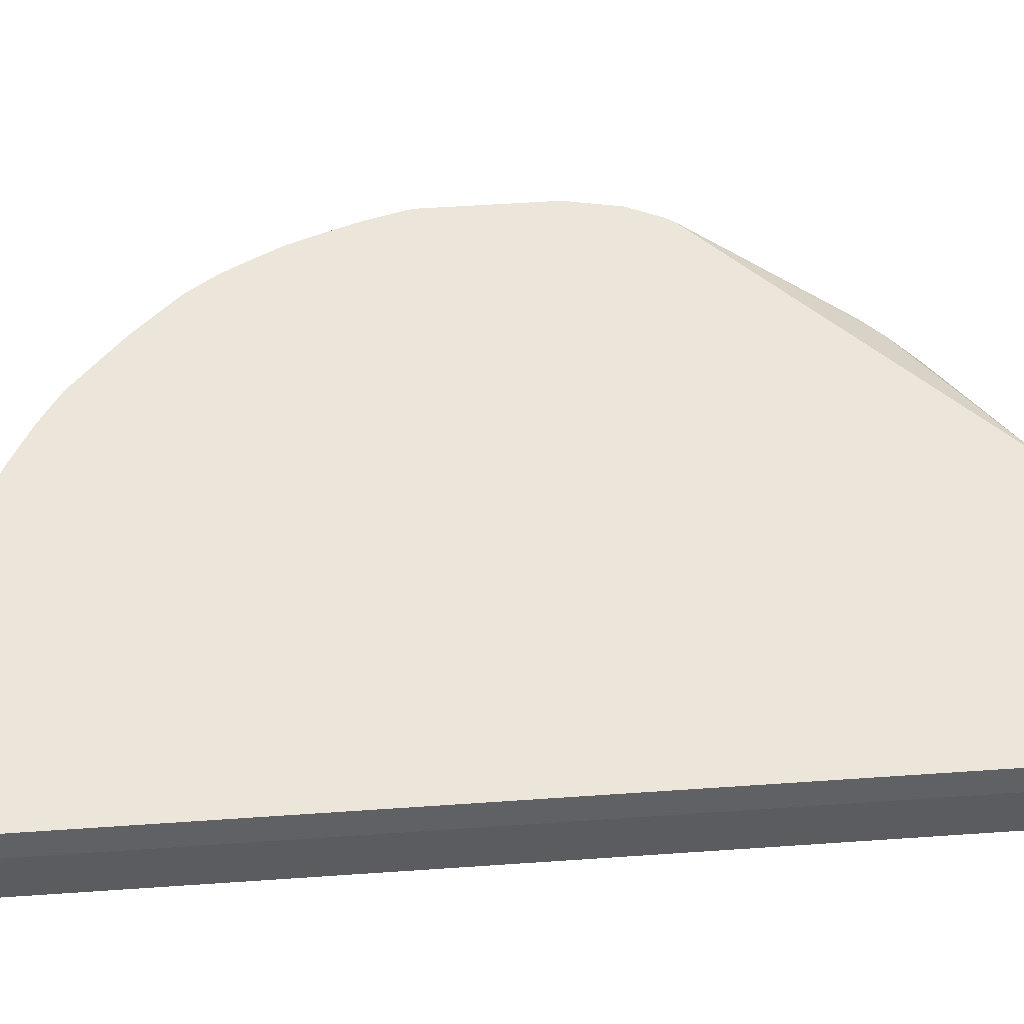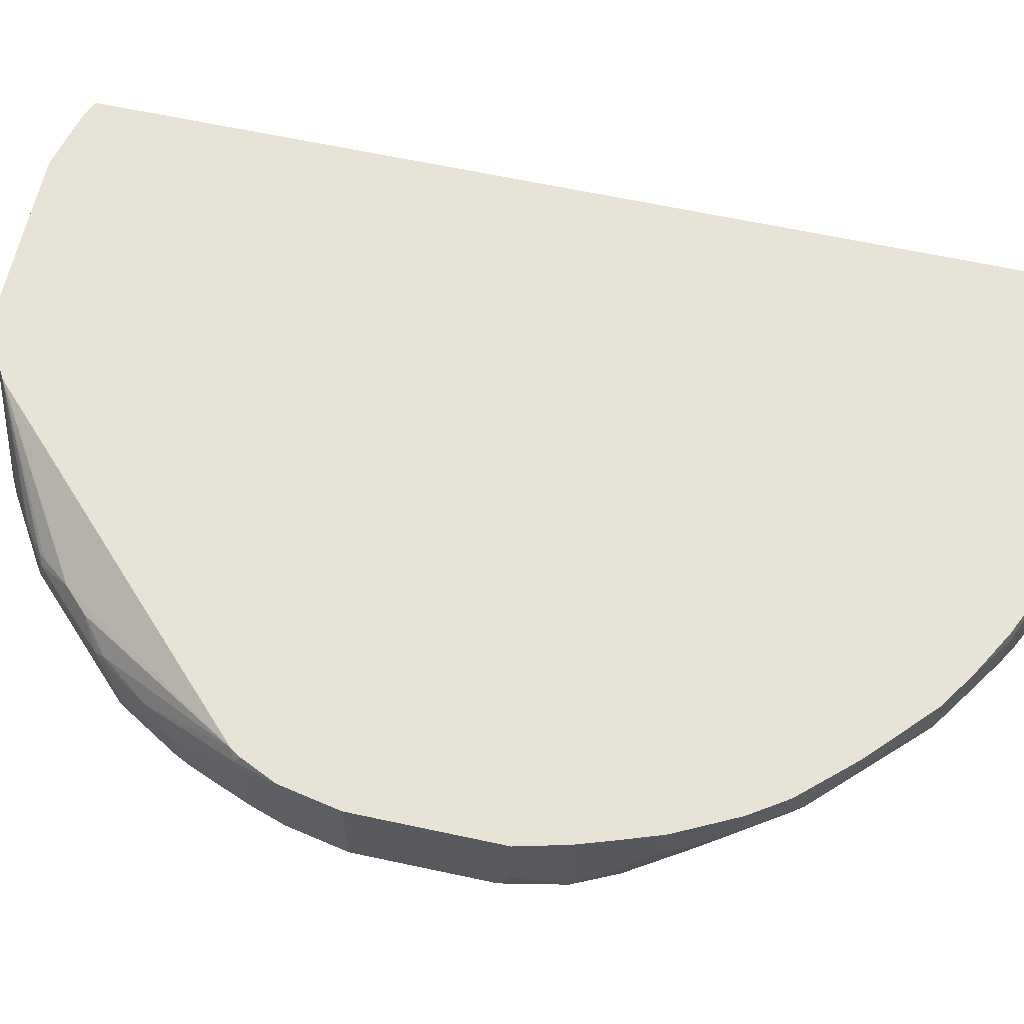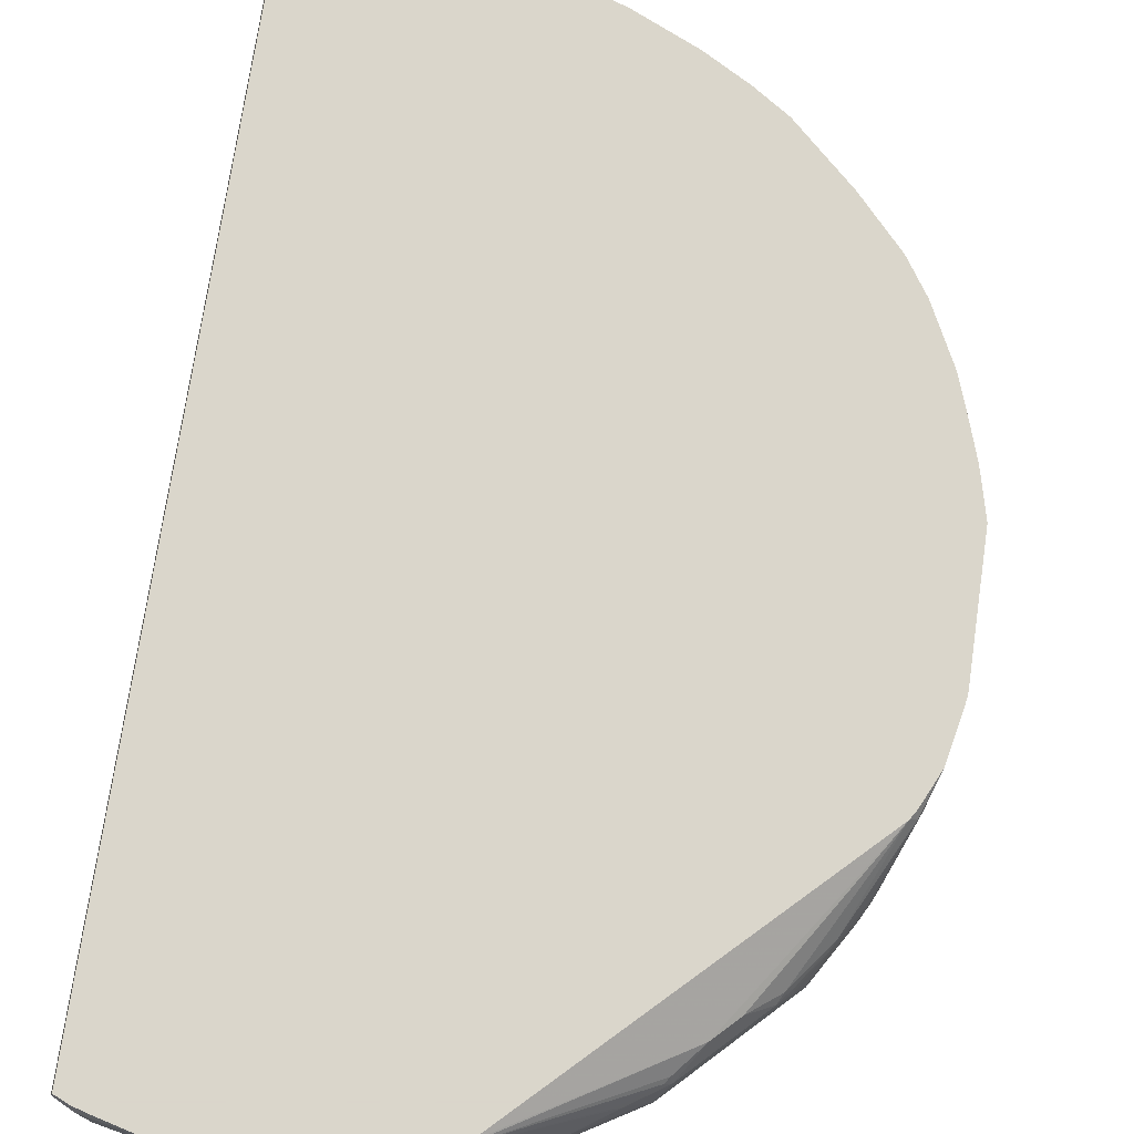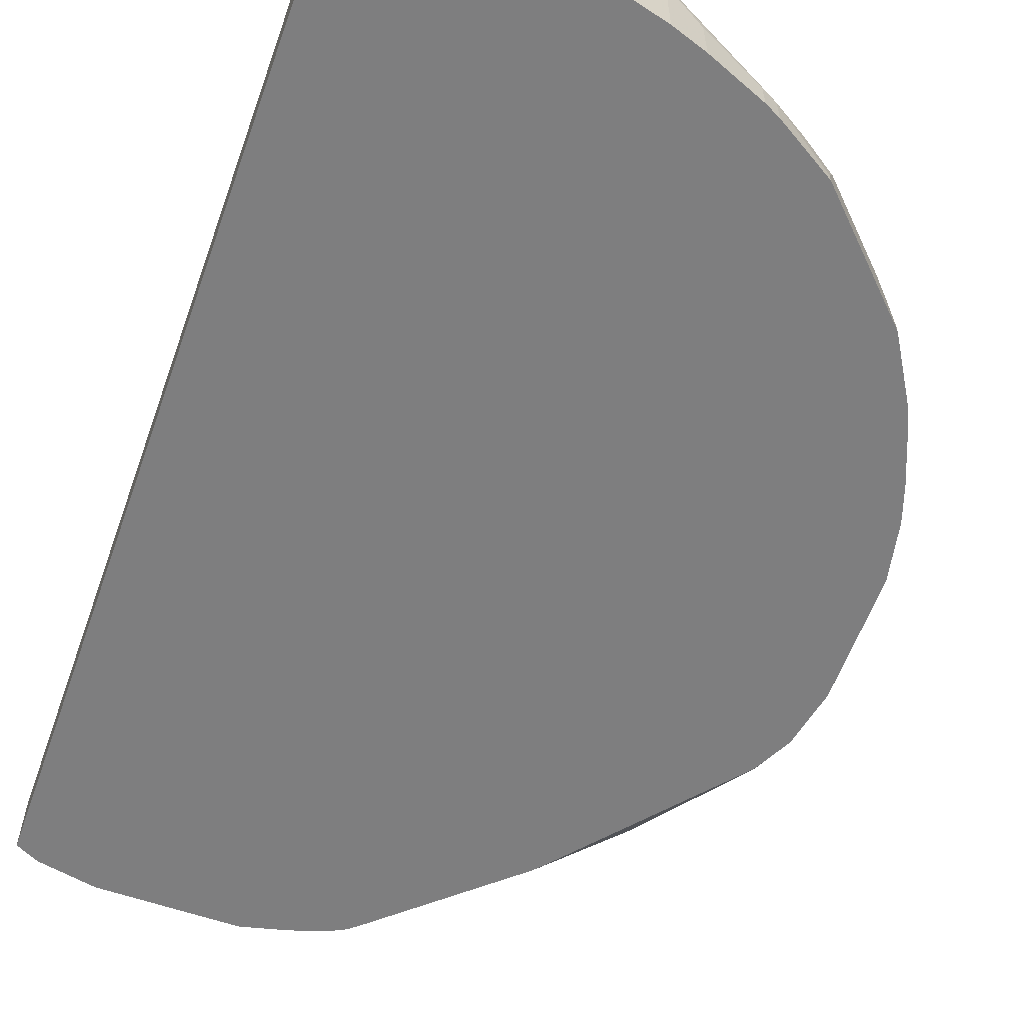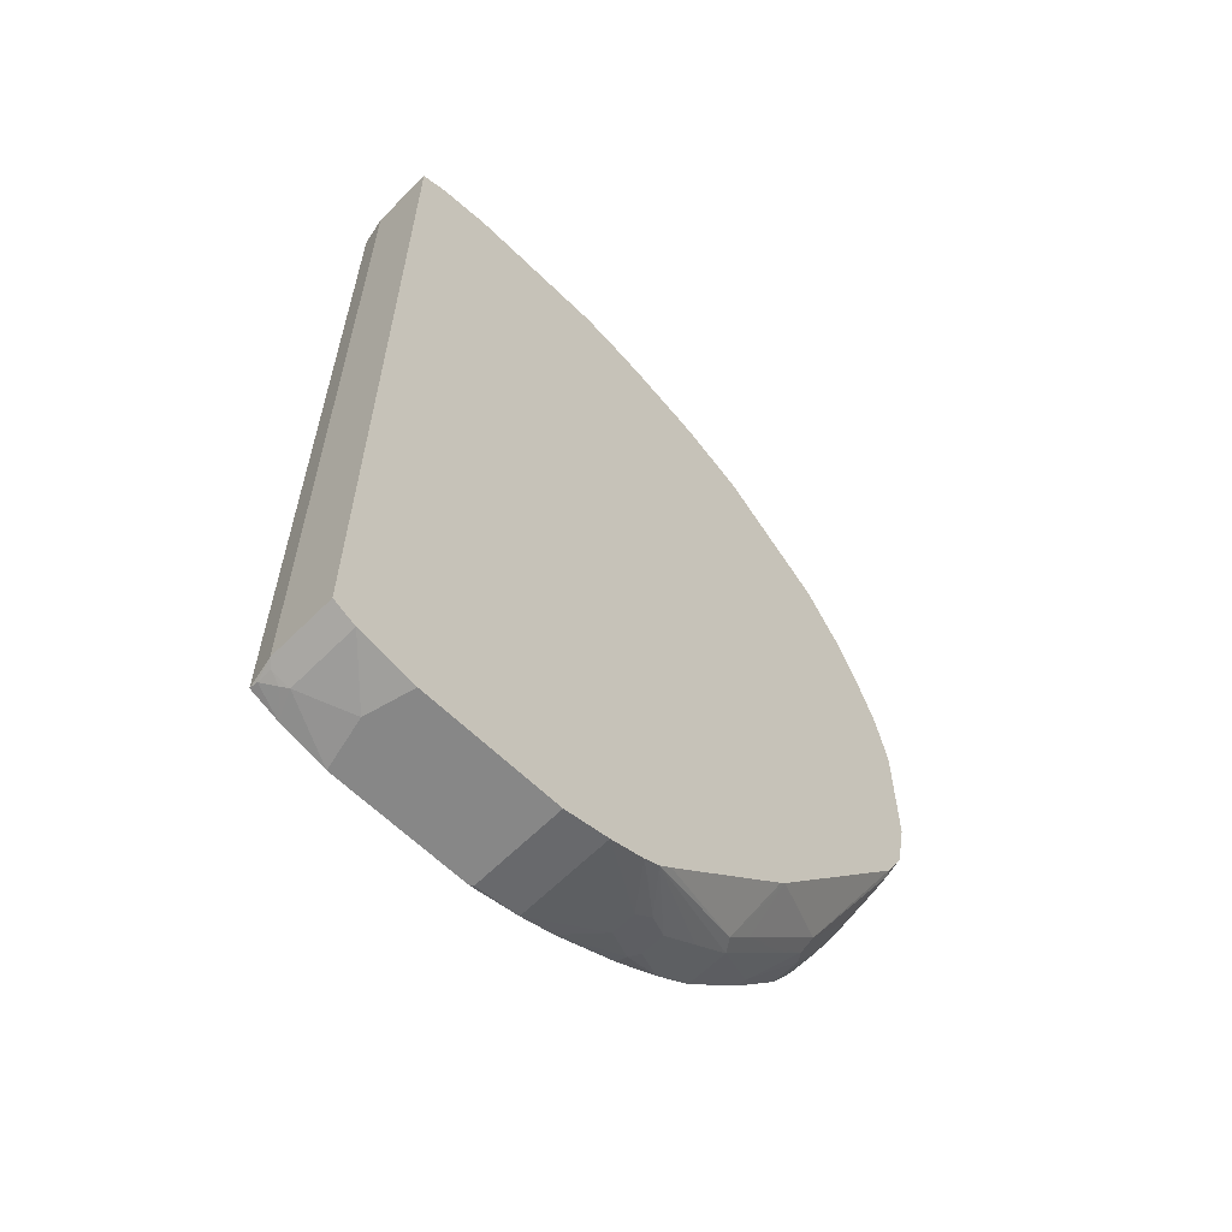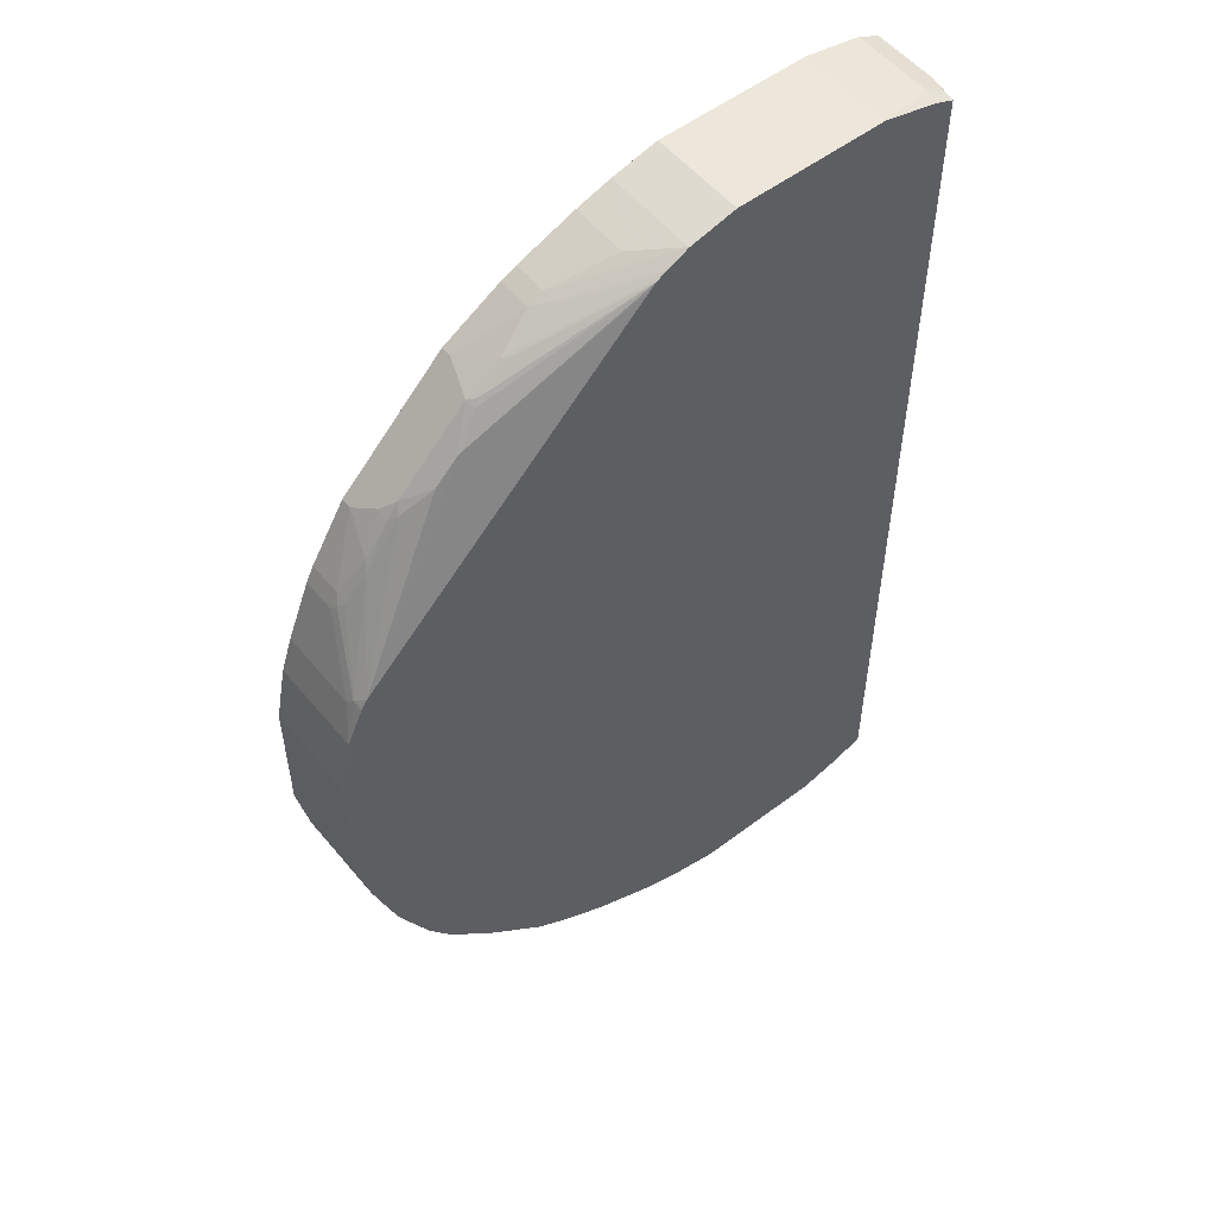
<metadata>
{"format":"obj","ext":"obj","renderer":"f3d","projection":"perspective","resolution":1024,"background":"white","views":[{"elev":54.3,"azim":-94.2,"up":"+Y"},{"elev":62.2,"azim":102.4,"up":"+Y"},{"elev":74.1,"azim":8.4,"up":"+Y"},{"elev":-59.4,"azim":-19.7,"up":"+Y"},{"elev":-62.3,"azim":-44.7,"up":"+Z"},{"elev":54.1,"azim":141.2,"up":"+Z"}]}
</metadata>
<code>
v -0.2257 -0.1194 -0.6779
v 0.6833 -0.1194 -0.214
v 0.5967 -0.1194 0.4577
v 0.73 -0.1194 0.1216
v 0.6952 -0.1194 0.2606
v 0.6596 -0.1194 0.3491
v 0.6488 -0.1194 0.3707
v 0.6488 -0.06953 0.3707
v 0.5967 -0.1043 0.4577
v 0.5098 -0.05215 0.5446
v 0.5619 -0.05215 0.4924
v 0.5793 -0.06953 0.475
v 0.6141 -0.05215 0.4228
v 0.6495 -0.05215 0.3649
v 0.6213 -0.04345 0.4084
v 0.58 -0.05215 0.4693
v 0.5692 -0.04345 0.4778
v 0.6796 0.02102 0.2743
v 0.6908 0.00869 0.2693
v 0.6561 -0.06084 0.3562
v 0.6604 -0.06953 0.3475
v 0.6952 -5e-07 0.2606
v 0.6604 -0.1194 0.3475
v 0.7126 0.02102 0.2085
v 0.6889 0.02102 0.2595
v 0.686 0.02102 0.2643
v 0.73 0.02102 0.1216
v 0.7126 -0.1194 0.2085
v 0.73 -0.1194 -0.06951
v 0.73 0.02102 -0.0868
v 0.7126 0.02102 -0.1564
v 0.7126 -0.1194 -0.1564
v 0.6952 -0.0869 -0.2086
v 0.6778 0.01738 -0.2606
v 0.6778 -0.03476 -0.2606
v 0.6662 -0.04056 -0.2839
v 0.671 0.02102 -0.2744
v 0.6315 -0.02318 -0.3533
v 0.6488 -0.04056 -0.3186
v 0.6836 -0.09269 -0.2317
v 0.6865 -0.113 -0.2171
v 0.6517 -0.06084 -0.304
v 0.617 -0.06084 -0.3562
v 0.5822 -0.06084 -0.4084
v 0.6952 -0.1194 -0.1911
v 0.73 -0.0869 -0.0868
v 0.4647 -0.1194 -0.4738
v 0.4606 -0.06084 -0.5301
v 0.5793 -0.04056 -0.4229
v 0.5967 -0.02318 -0.4055
v 0.6315 0.02102 -0.3533
v 0.6741 0.02102 -0.2679
v 0.677 0.02102 -0.2606
v 0.6952 0.02102 -0.2086
v 0.5967 0.02102 -0.4055
v 0.53 0.02102 -0.4779
v 0.53 0.00869 -0.4779
v 0.4403 -0.04056 -0.5618
v 0.5446 -0.04056 -0.4577
v 0.4258 -0.06084 -0.5648
v 0.4565 -0.1194 -0.4819
v 0.2681 -0.1194 -0.6504
v 0.2492 -0.1194 -0.6662
v 0.3882 -0.04056 -0.5967
v 0.4403 0.02102 -0.5618
v 0.3224 0.02102 -0.6339
v 0.3881 0.02102 -0.5967
v 0.3244 0.005793 -0.6372
v 0.3187 0.02102 -0.6357
v 0.226 0.02102 -0.6777
v 0.278 -0.01738 -0.6604
v 0.336 -0.00579 -0.6314
v 0.3013 -0.05794 -0.6489
v 0.336 -0.04056 -0.6314
v 0.226 -0.1194 -0.6777
v 0.2781 -0.05215 -0.6604
v 0.1739 0.02102 -0.6952
v 0.1043 0.02102 -0.7118
v 0.1043 0.01738 -0.7126
v 0.1043 -0.1194 -0.7126
v 0.1739 -0.1194 -0.6952
v -0.1043 -0.1194 -0.7126
v -0.1216 -0.05215 -0.7126
v -0.1912 -0.1194 -0.6952
v -0.1912 -0.02212 -0.6952
v -0.2257 -0.02212 -0.6779
v -0.1912 -0.01738 -0.6952
v -0.1043 0.02102 -0.7126
v -0.1738 0.02102 -0.6952
v -0.1998 -0.008687 -0.6907
v -0.2166 -0.01408 -0.6825
v -0.2166 0.007989 -0.6813
v -0.2166 0.02102 -0.6777
v 0.1007 0.02102 -0.7126
v 0.1217 0.02102 0.7474
v -0.2166 0.02102 0.7144
v -0.1043 0.02102 0.7474
v -0.1043 -0.1194 0.7474
v -0.1912 -5e-07 0.7299
v -0.1912 -0.1194 0.7299
v -0.2257 -0.1194 0.7126
v -0.2257 -0.02212 0.7126
v -0.2166 0.007989 0.7172
v -0.1948 0.02102 0.7238
v -0.1738 0.02102 0.7299
v 0.1912 -0.1194 0.7299
v 0.1217 -0.1194 0.7474
v 0.1912 0.02102 0.7299
v 0.2382 0.02102 0.7055
v 0.2235 0.02102 0.7138
v 0.2356 0.02102 0.7071
v 0.4055 -0.05215 0.6315
v 0.3323 -0.05215 0.6735
v 0.3302 -0.06953 0.6778
v 0.3534 -0.06953 0.6662
v 0.4403 -0.1043 0.614
v 0.4577 -0.05215 0.5966
v 0.5098 -0.1194 0.5446
v 0.4403 -0.1194 0.614
v 0.3534 -0.1194 0.6662
v 0.3302 -0.1194 0.6778
v 0.2434 -0.1194 0.7125
v 0.2434 -0.03476 0.7125
v 0.491 -0.02608 0.5474
v 0.454 -0.03911 0.5909
v 0.4475 -0.04345 0.5996
v 0.3954 -0.04345 0.6343
v 0.2453 0.02102 0.6988
v 0.5257 -0.02608 0.5127
f 97 98 95
f 97 95 96
f 96 95 93
f 93 95 31
f 66 93 31
f 94 79 88
f 78 93 66
f 88 79 83
f 94 78 79
f 99 98 97
f 94 88 78
f 70 78 66
f 83 79 80
f 105 104 99
f 99 101 100
f 99 102 101
f 103 102 99
f 103 96 102
f 103 104 96
f 103 99 104
f 105 97 104
f 105 99 97
f 104 97 96
f 102 96 86
f 102 86 101
f 88 93 78
f 86 1 101
f 101 1 3
f 99 100 98
f 89 93 88
f 82 83 80
f 89 90 92
f 76 71 73
f 106 101 3
f 77 71 76
f 77 70 71
f 77 78 70
f 77 79 78
f 77 80 79
f 81 80 77
f 81 75 80
f 81 76 75
f 81 77 76
f 75 63 80
f 80 63 1
f 89 92 93
f 82 80 1
f 84 85 83
f 84 1 85
f 84 82 1
f 85 1 86
f 87 85 86
f 87 83 85
f 87 88 83
f 87 89 88
f 87 90 89
f 87 91 90
f 87 86 91
f 91 86 92
f 91 92 90
f 84 83 82
f 98 101 106
f 117 125 126
f 107 98 106
f 117 10 124
f 117 124 125
f 117 126 112
f 127 112 126
f 127 109 112
f 127 126 109
f 126 125 109
f 124 109 125
f 128 109 124
f 128 18 109
f 128 124 18
f 129 18 124
f 17 18 129
f 10 118 3
f 17 129 11
f 16 11 12
f 16 12 13
f 129 10 11
f 129 124 10
f 109 18 95
f 18 31 95
f 27 31 18
f 86 96 93
f 92 86 93
f 63 2 1
f 47 2 63
f 49 57 50
f 76 73 75
f 16 17 11
f 118 106 3
f 119 120 118
f 120 106 118
f 107 95 98
f 107 106 95
f 108 95 106
f 108 109 95
f 110 109 108
f 111 109 110
f 111 112 109
f 111 113 112
f 111 110 113
f 113 110 108
f 113 108 114
f 113 114 115
f 113 115 112
f 116 112 115
f 116 117 112
f 116 10 117
f 116 118 10
f 116 119 118
f 116 115 119
f 115 120 119
f 114 120 115
f 121 120 114
f 121 122 120
f 121 114 122
f 114 123 122
f 114 108 123
f 123 108 106
f 122 123 106
f 122 106 120
f 100 101 98
f 75 73 63
f 36 33 40
f 74 64 63
f 25 19 24
f 26 19 25
f 26 18 19
f 26 25 18
f 25 24 18
f 24 27 18
f 28 27 24
f 28 4 27
f 28 5 4
f 28 24 5
f 27 4 29
f 30 27 29
f 30 31 27
f 22 19 20
f 32 31 30
f 33 34 31
f 33 35 34
f 36 35 33
f 36 37 35
f 36 38 37
f 36 39 38
f 36 40 39
f 40 33 41
f 40 41 42
f 40 42 39
f 42 43 39
f 42 41 43
f 41 44 43
f 33 31 32
f 41 2 44
f 22 24 19
f 23 21 6
f 74 63 73
f 2 3 1
f 4 3 2
f 5 3 4
f 6 3 5
f 7 3 6
f 8 3 7
f 9 3 8
f 9 10 3
f 9 11 10
f 9 12 11
f 9 13 12
f 9 8 13
f 22 5 24
f 14 13 8
f 15 16 13
f 15 17 16
f 15 18 17
f 15 19 18
f 15 14 19
f 14 20 19
f 14 8 20
f 8 7 20
f 21 20 6
f 21 22 20
f 21 5 22
f 23 5 21
f 23 6 5
f 15 13 14
f 45 2 41
f 7 6 20
f 45 41 32
f 59 48 58
f 48 60 58
f 48 47 60
f 61 60 47
f 61 62 60
f 61 47 62
f 62 47 63
f 62 63 60
f 58 60 63
f 58 63 64
f 65 58 64
f 56 58 65
f 56 65 55
f 49 48 59
f 55 65 31
f 68 66 67
f 69 66 68
f 69 70 66
f 69 68 70
f 68 71 70
f 72 71 68
f 72 73 71
f 72 74 73
f 72 64 74
f 72 67 64
f 72 68 67
f 45 32 2
f 67 65 64
f 65 66 31
f 49 59 57
f 67 66 65
f 57 58 56
f 32 29 2
f 57 59 58
f 46 29 32
f 46 30 29
f 46 32 30
f 29 4 2
f 44 2 47
f 33 32 41
f 49 44 48
f 49 43 44
f 38 43 49
f 38 39 43
f 38 49 50
f 38 50 51
f 44 47 48
f 37 51 52
f 50 56 55
f 38 51 37
f 51 50 55
f 51 55 52
f 52 55 31
f 57 56 50
f 54 31 34
f 53 52 54
f 53 54 34
f 53 34 52
f 37 34 35
f 37 52 34
f 54 52 31

</code>
